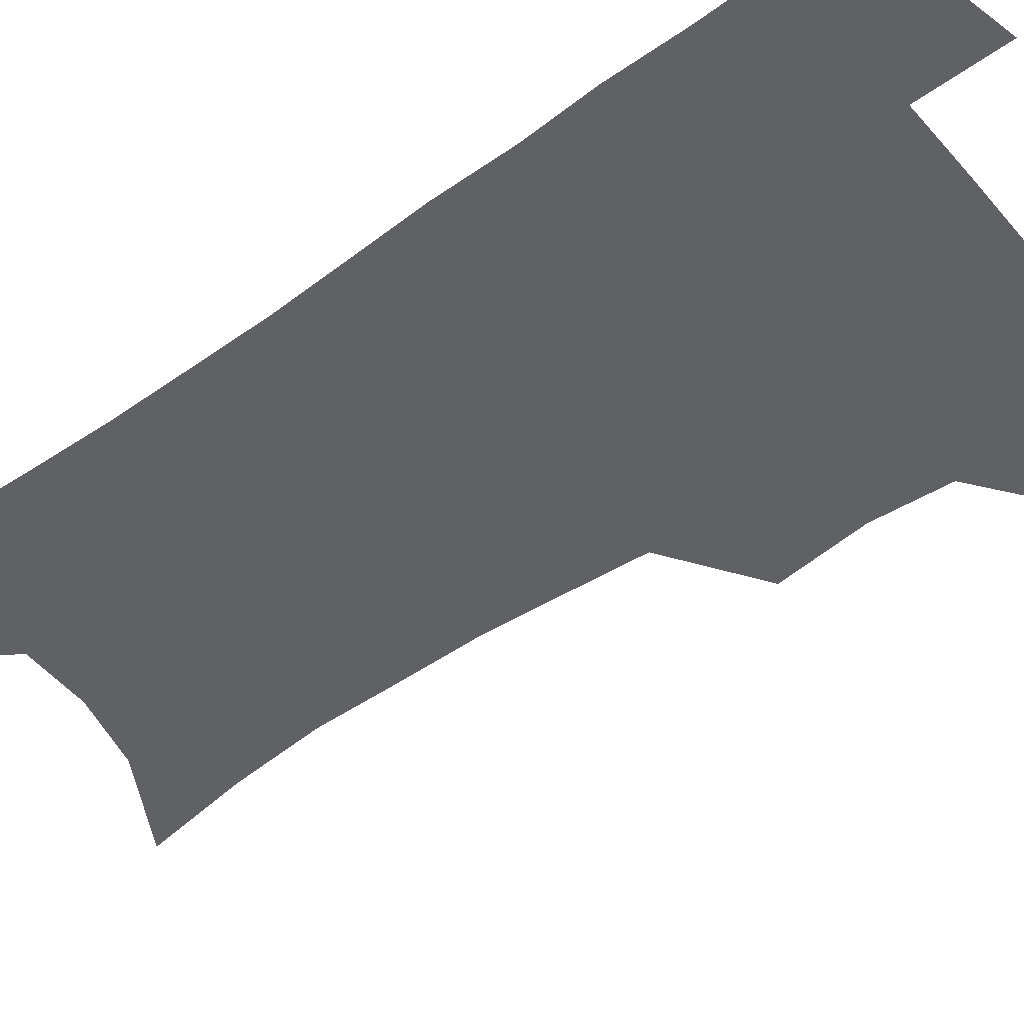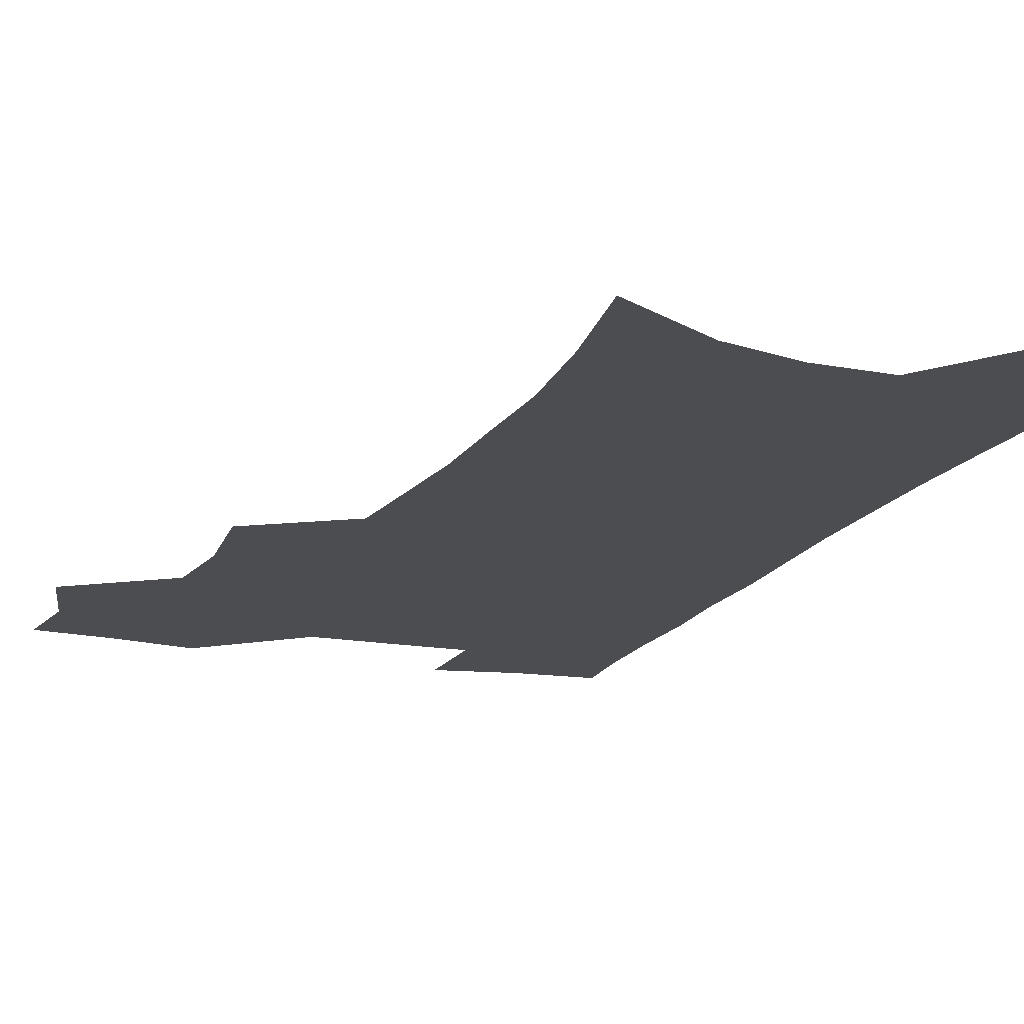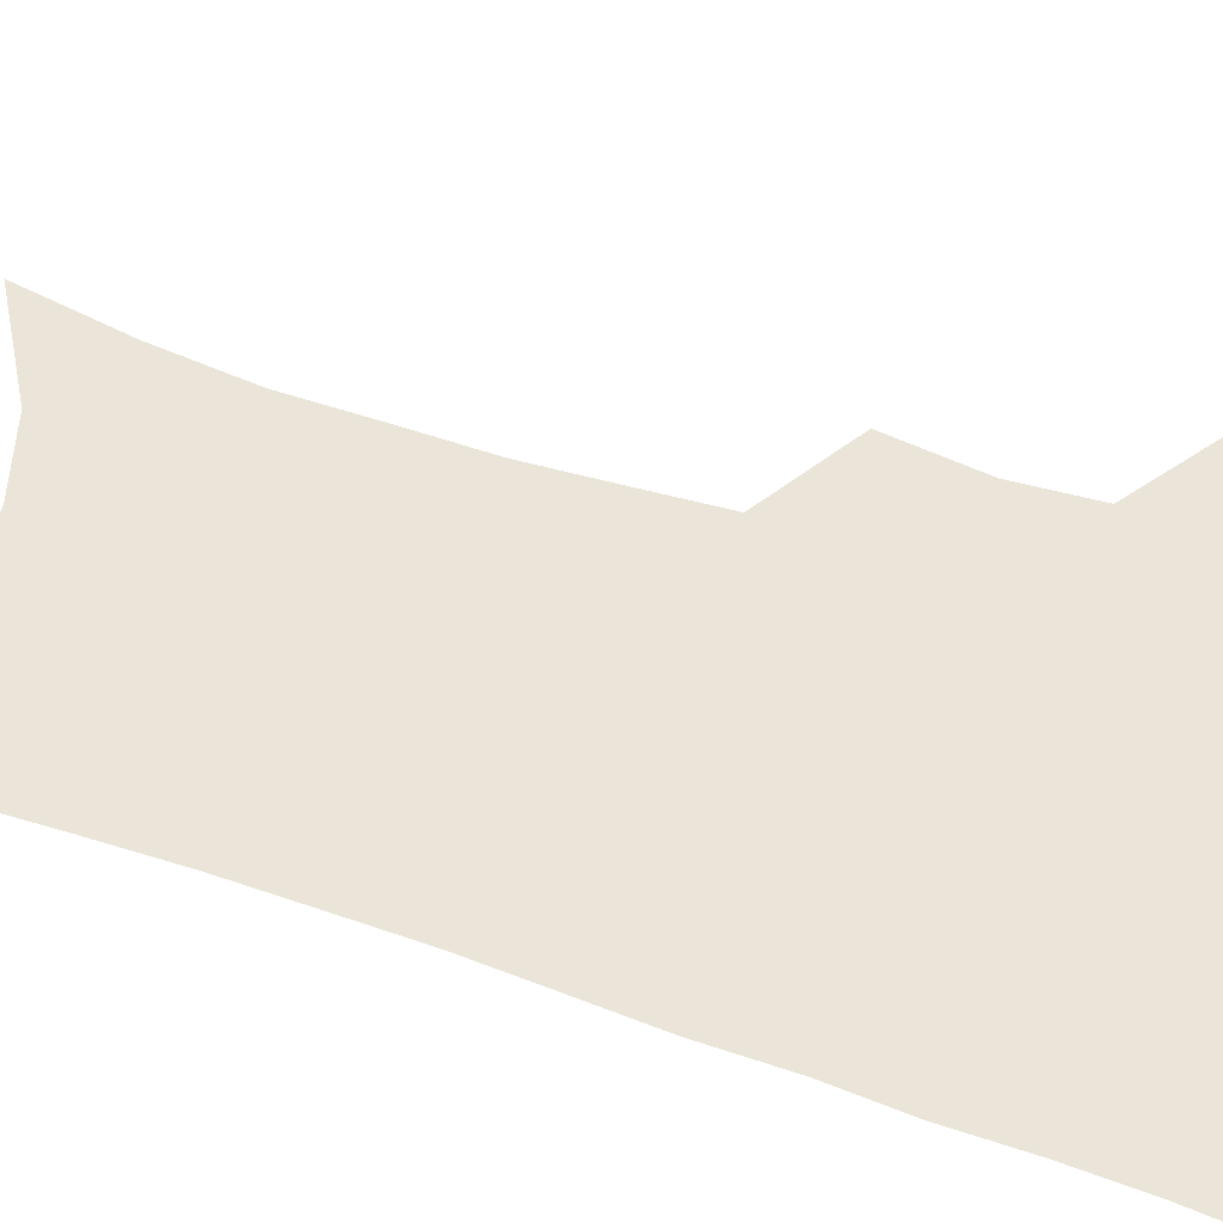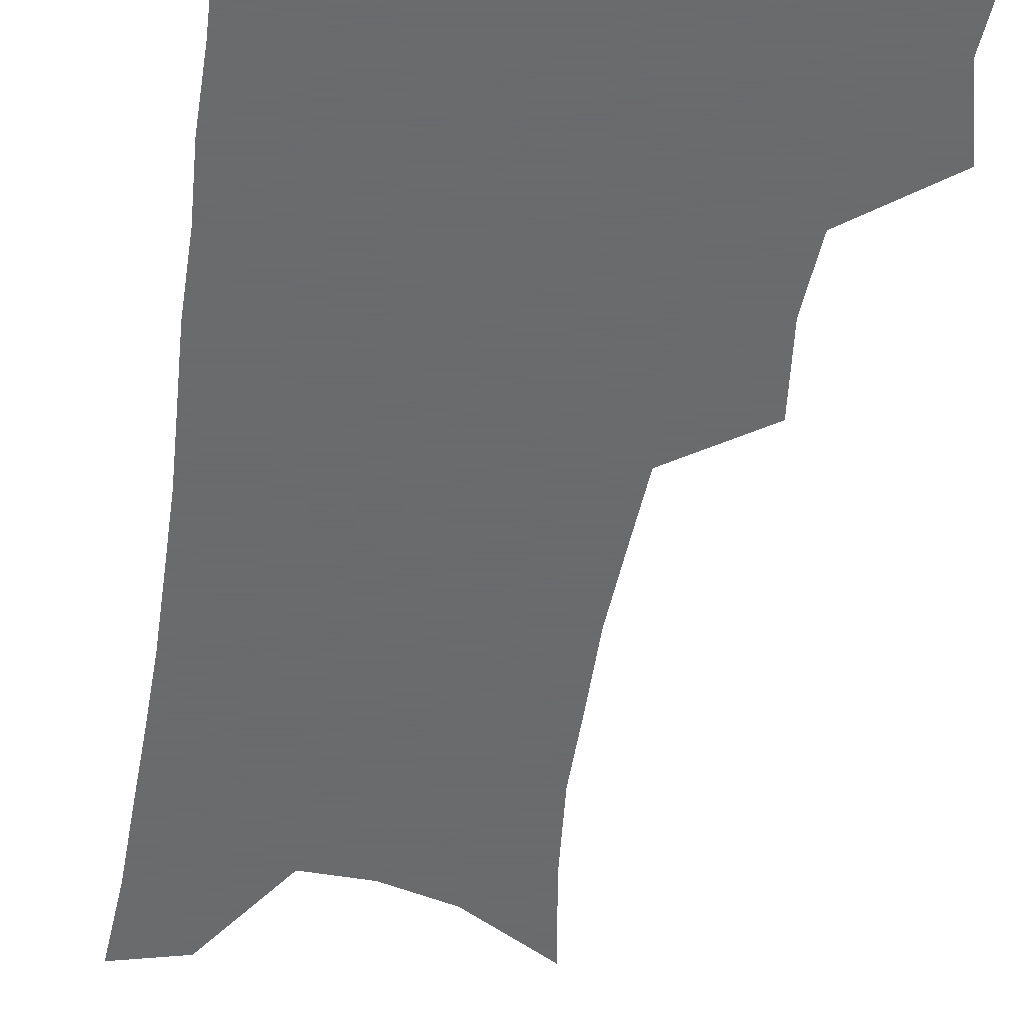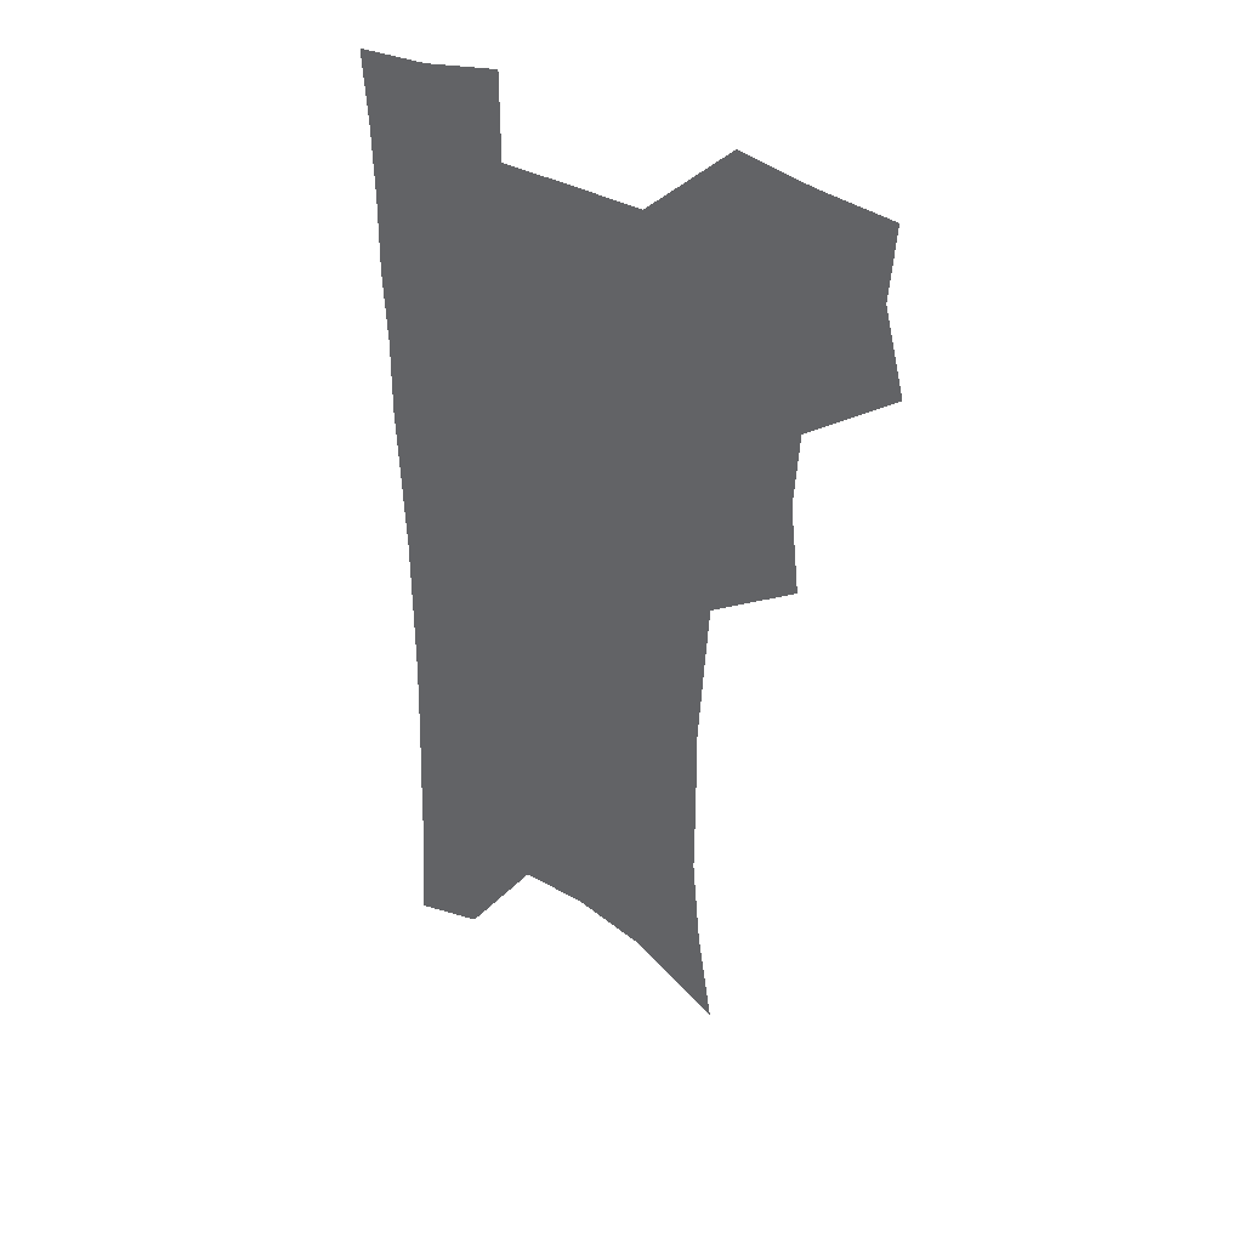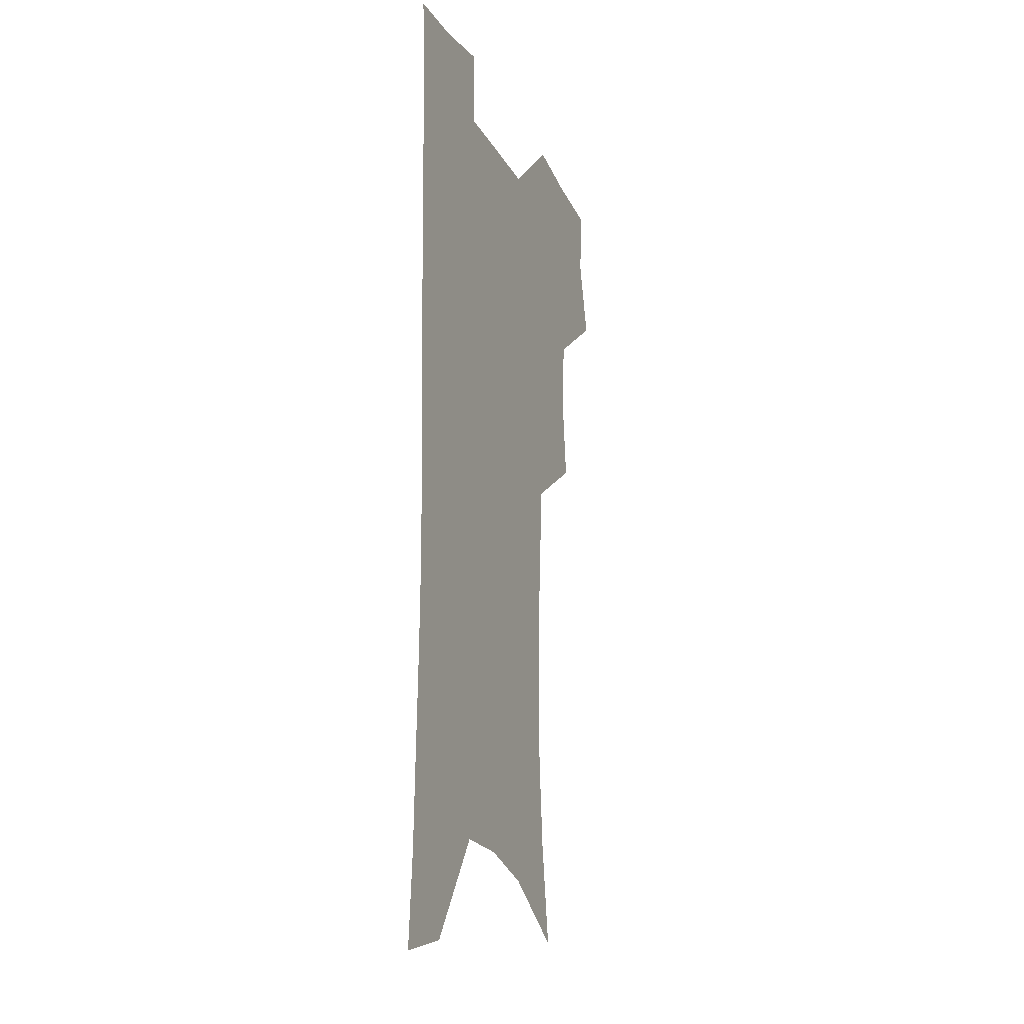
<metadata>
{"format":"obj","ext":"obj","renderer":"f3d","projection":"perspective","resolution":1024,"background":"white","views":[{"elev":-48.0,"azim":128.4,"up":"+Z"},{"elev":-15.9,"azim":-20.9,"up":"+Z"},{"elev":59.6,"azim":109.1,"up":"+Z"},{"elev":-53.2,"azim":171.2,"up":"+Z"},{"elev":38.3,"azim":-145.4,"up":"+Y"},{"elev":-20.0,"azim":111.0,"up":"+Y"}]}
</metadata>
<code>
v 475.9 503 0
v 484.2 535.1 0
v 481.9 563.9 0
v 509.7 412 0
v 513.6 447.1 0
v 511.4 476.8 0
v 517.7 509.2 0
v 515 537.3 0
v 511.4 566.6 0
v 539.2 182.9 0
v 545.6 224.3 0
v 548.9 261.2 0
v 548.6 293.1 0
v 548.7 327.2 0
v 546.7 358.2 0
v 544.5 389.1 0
v 546.2 423.1 0
v 545.4 452.4 0
v 546.4 482.3 0
v 546.6 510.7 0
v 544.4 539.3 0
v 539.9 571.4 0
v 575.3 203.9 0
v 577.2 239.6 0
v 577.4 272.2 0
v 576.5 303 0
v 576.6 336.3 0
v 576.1 367.6 0
v 575.5 397.8 0
v 574.7 426.6 0
v 574.7 455.4 0
v 575.3 483.8 0
v 576.3 511.6 0
v 574.5 539.6 0
v 603.5 211.4 0
v 603.4 244 0
v 603.5 278.1 0
v 603.1 309.5 0
v 602.7 339.9 0
v 602.5 370.1 0
v 602.5 401 0
v 602.8 430.2 0
v 603.1 457.9 0
v 603.1 484.7 0
v 603.4 512.1 0
v 603 539.8 0
v 630.1 212.1 0
v 629.1 247.6 0
v 628.7 279.7 0
v 628.4 310.5 0
v 628.1 341.2 0
v 628.7 368.5 0
v 628.4 401.2 0
v 629 429.3 0
v 629.2 457.7 0
v 630.4 484.2 0
v 630.7 512.1 0
v 631.2 539.5 0
v 631.4 573.1 0
v 659.9 168.4 0
v 656.9 207.7 0
v 655.3 242.9 0
v 654.2 276.1 0
v 654.4 306.4 0
v 653.6 338.7 0
v 654.7 367.1 0
v 656.3 395.7 0
v 655.7 427 0
v 657.1 454.9 0
v 657.9 482.9 0
v 658 511.3 0
v 659.2 538.6 0
v 661.7 567 0
v 688.7 160.9 0
v 685.8 198.4 0
v 684.8 231.8 0
v 683.6 265.1 0
v 682.8 297.5 0
v 682.9 328.8 0
v 683.1 359.8 0
v 684.5 389.8 0
v 685.9 419.8 0
v 685.8 450.8 0
v 687.3 479.5 0
v 687.1 509 0
v 687.9 537.1 0
v 689.8 564.9 0
f 6 7 1
f 1 7 2
f 7 8 2
f 2 8 3
f 8 9 3
f 16 17 4
f 4 17 5
f 17 18 5
f 5 18 6
f 18 19 6
f 6 19 7
f 19 20 7
f 7 20 8
f 20 21 8
f 8 21 9
f 21 22 9
f 10 23 11
f 23 24 11
f 11 24 12
f 24 25 12
f 12 25 13
f 25 26 13
f 13 26 14
f 26 27 14
f 14 27 15
f 27 28 15
f 15 28 16
f 28 29 16
f 16 29 17
f 29 30 17
f 17 30 18
f 30 31 18
f 18 31 19
f 31 32 19
f 19 32 20
f 32 33 20
f 20 33 21
f 33 34 21
f 21 34 22
f 23 35 24
f 35 36 24
f 24 36 25
f 36 37 25
f 25 37 26
f 37 38 26
f 26 38 27
f 38 39 27
f 27 39 28
f 39 40 28
f 28 40 29
f 40 41 29
f 29 41 30
f 41 42 30
f 30 42 31
f 42 43 31
f 31 43 32
f 43 44 32
f 32 44 33
f 44 45 33
f 33 45 34
f 45 46 34
f 35 47 36
f 47 48 36
f 36 48 37
f 48 49 37
f 37 49 38
f 49 50 38
f 38 50 39
f 50 51 39
f 39 51 40
f 51 52 40
f 40 52 41
f 52 53 41
f 41 53 42
f 53 54 42
f 42 54 43
f 54 55 43
f 43 55 44
f 55 56 44
f 44 56 45
f 56 57 45
f 45 57 46
f 57 58 46
f 60 61 47
f 47 61 48
f 61 62 48
f 48 62 49
f 62 63 49
f 49 63 50
f 63 64 50
f 50 64 51
f 64 65 51
f 51 65 52
f 65 66 52
f 52 66 53
f 66 67 53
f 53 67 54
f 67 68 54
f 54 68 55
f 68 69 55
f 55 69 56
f 69 70 56
f 56 70 57
f 70 71 57
f 57 71 58
f 71 72 58
f 58 72 59
f 72 73 59
f 60 74 61
f 74 75 61
f 61 75 62
f 75 76 62
f 62 76 63
f 76 77 63
f 63 77 64
f 77 78 64
f 64 78 65
f 78 79 65
f 65 79 66
f 79 80 66
f 66 80 67
f 80 81 67
f 67 81 68
f 81 82 68
f 68 82 69
f 82 83 69
f 69 83 70
f 83 84 70
f 70 84 71
f 84 85 71
f 71 85 72
f 85 86 72
f 72 86 73
f 86 87 73

</code>
